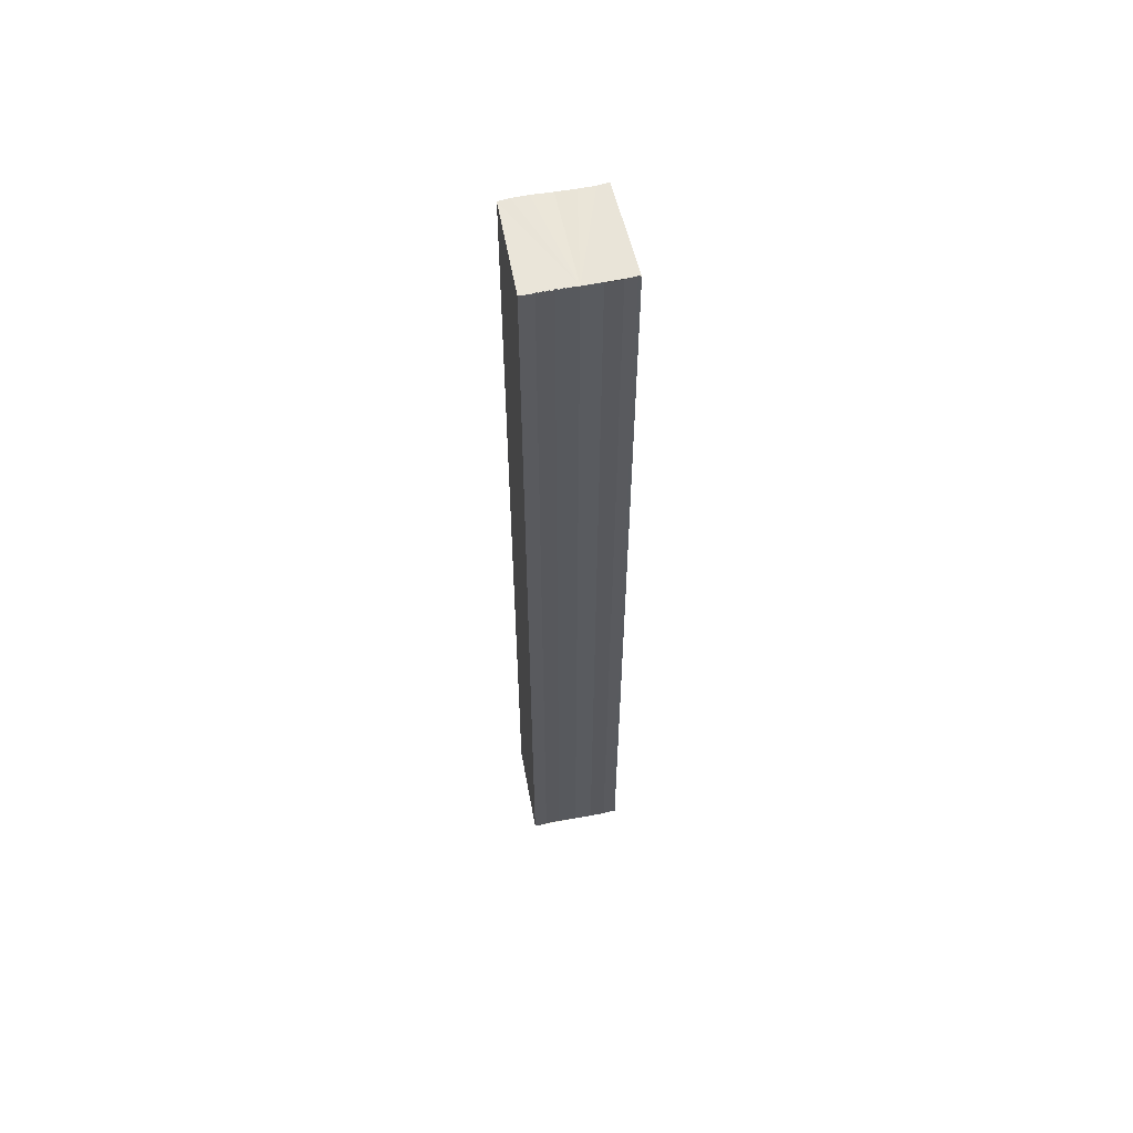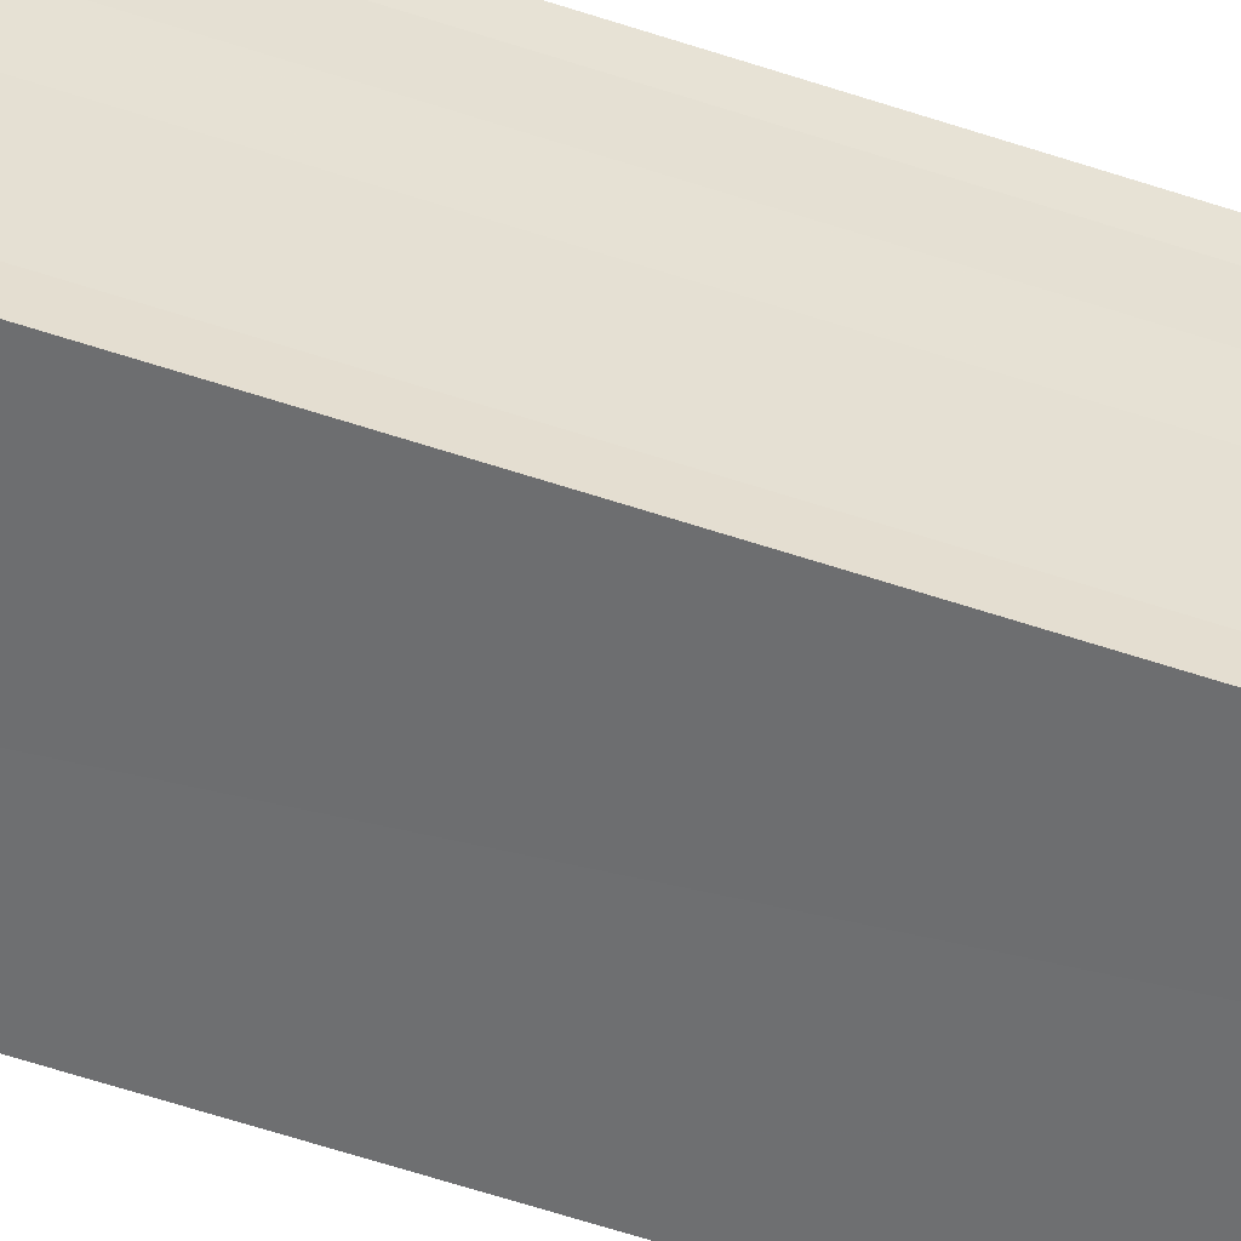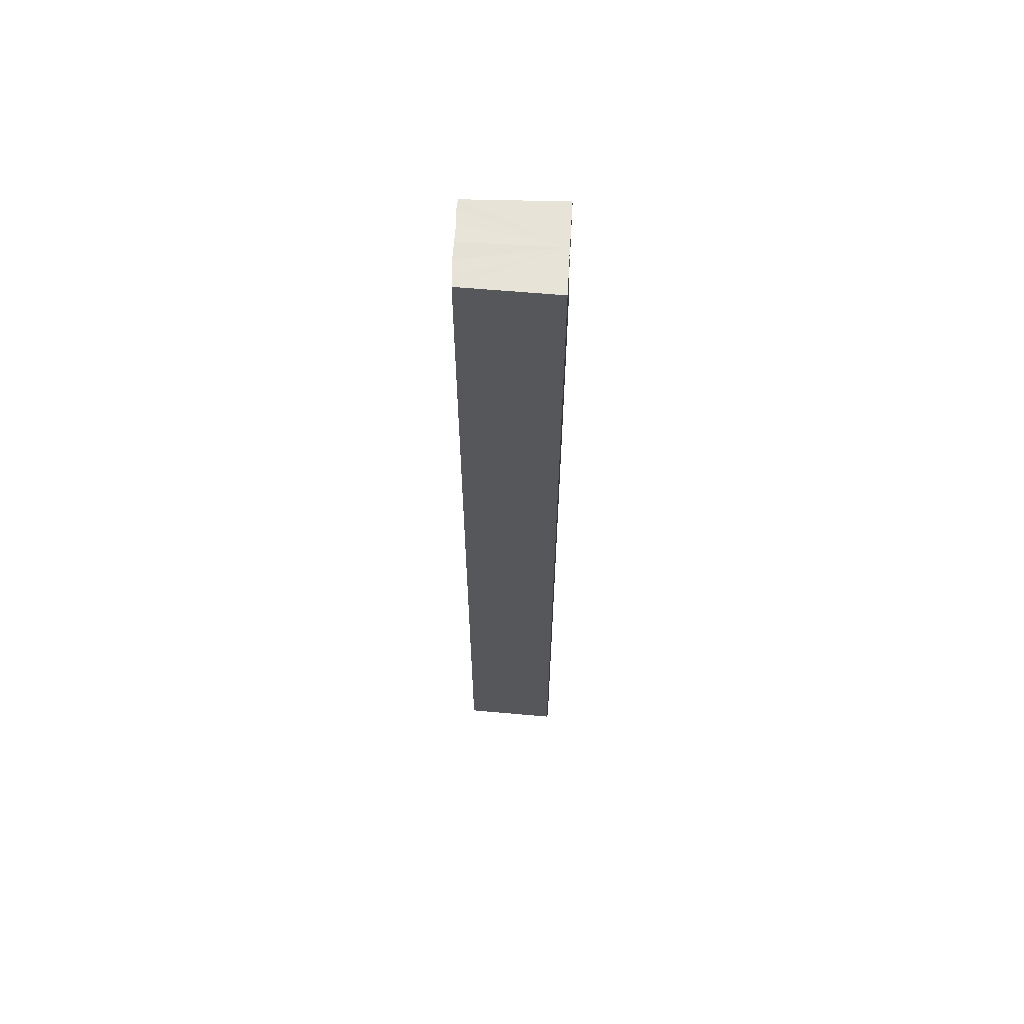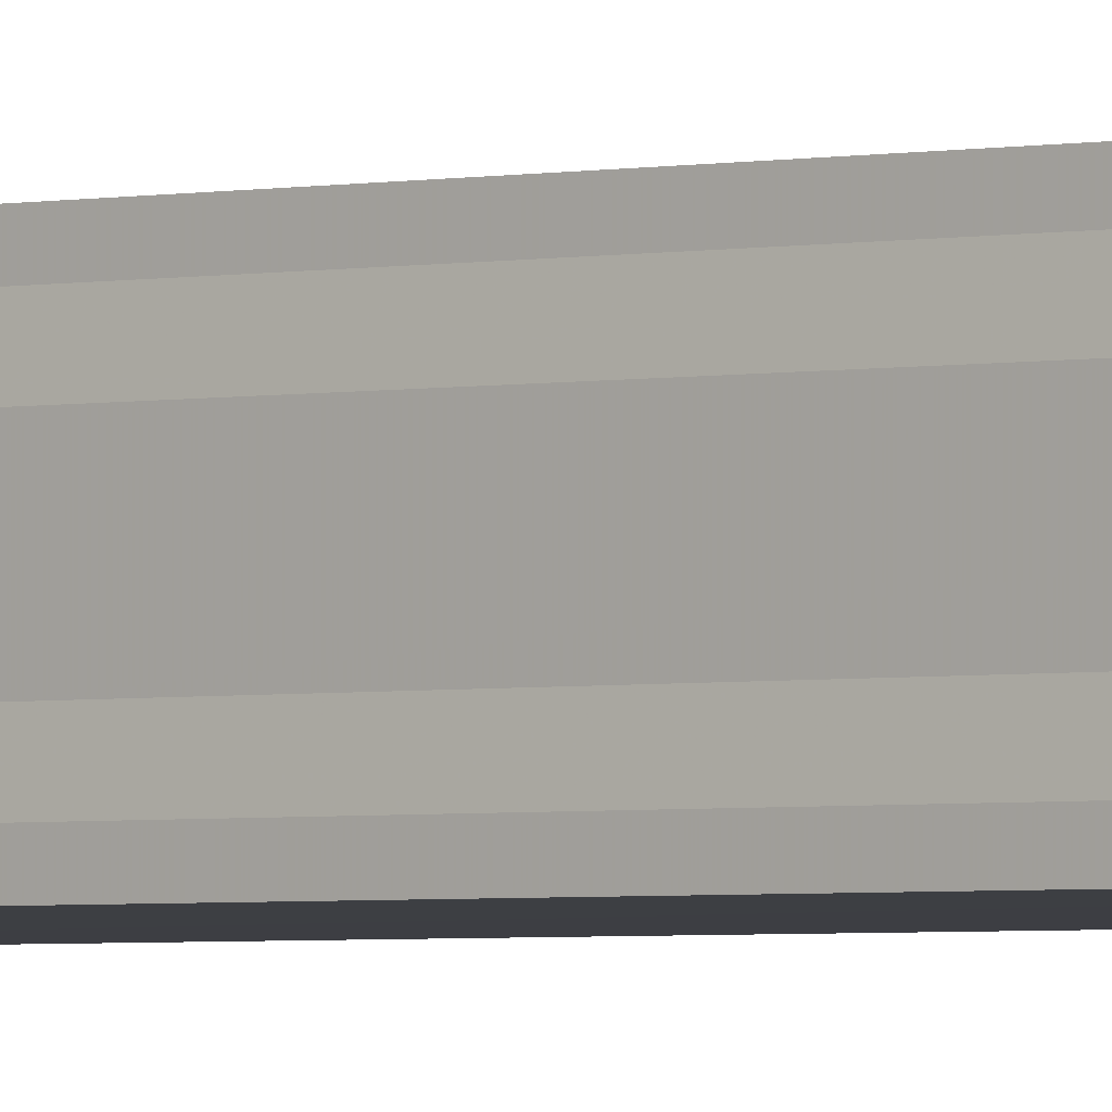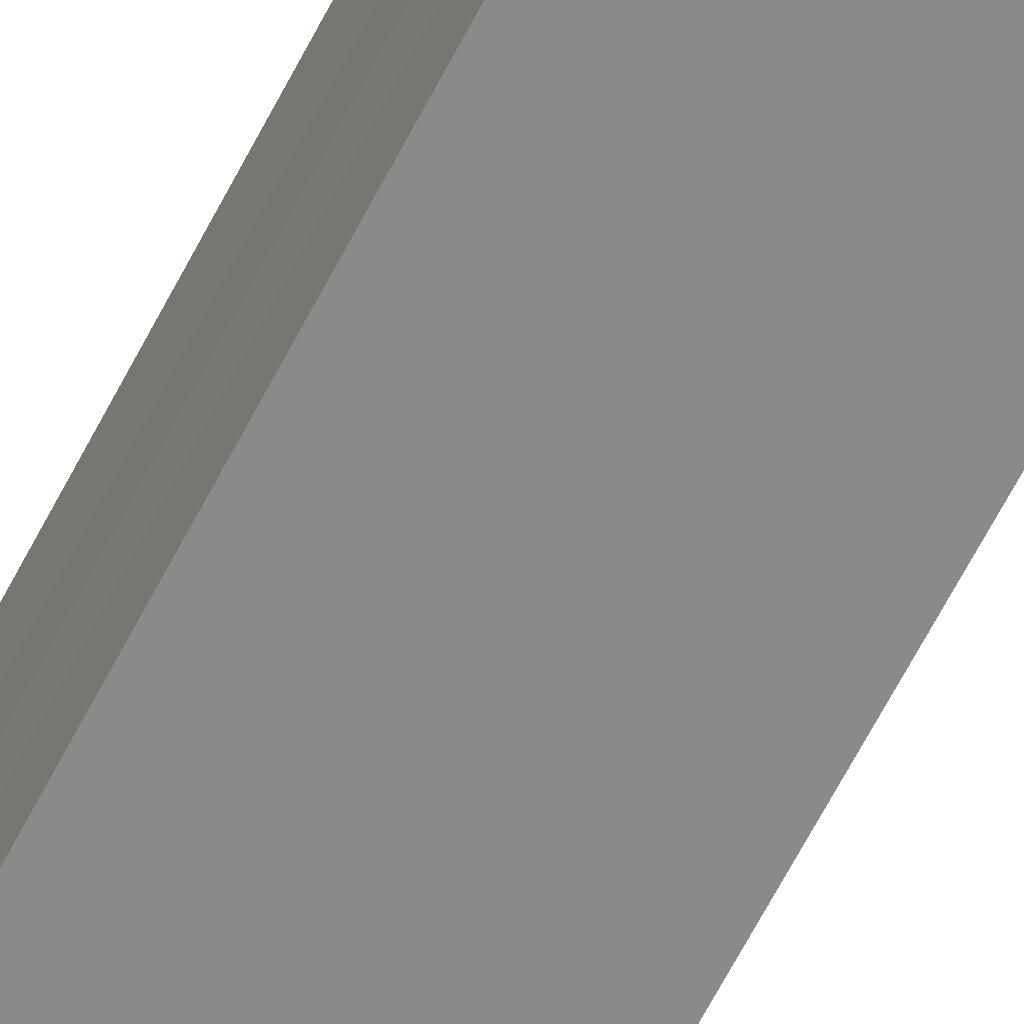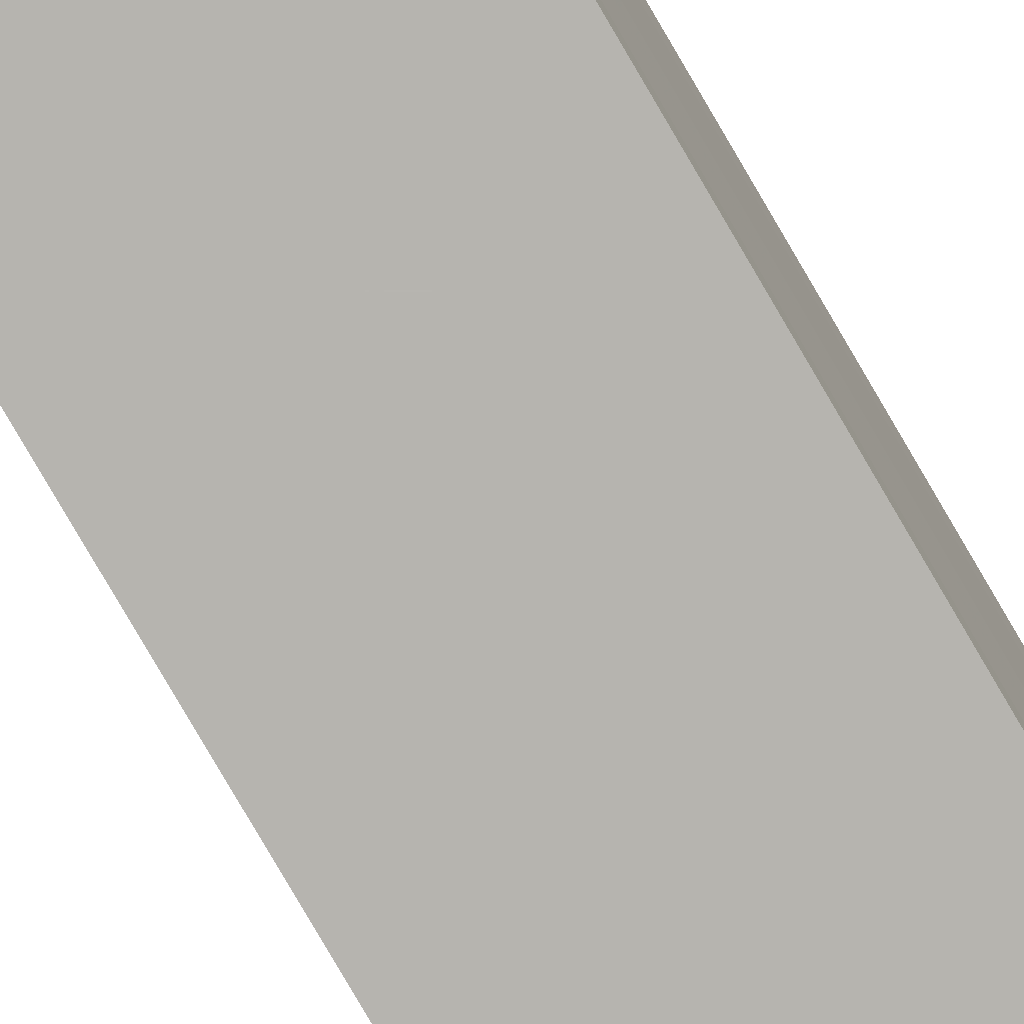
<metadata>
{"format":"obj","ext":"obj","renderer":"f3d","projection":"perspective","resolution":1024,"background":"white","views":[{"elev":58.4,"azim":-102.0,"up":"+Y"},{"elev":-51.9,"azim":69.4,"up":"+Z"},{"elev":62.5,"azim":-177.1,"up":"+Y"},{"elev":-2.4,"azim":129.6,"up":"+Z"},{"elev":-62.9,"azim":153.1,"up":"+Z"},{"elev":-79.6,"azim":30.2,"up":"+Z"}]}
</metadata>
<code>
o 30749
v 2249 1879 21.78
v 2249 1879 21.78
v 2249 1879 21.78
v 2249 1879 21.78
v 2249 1879 21.78
v 2249 1879 21.78
v 2249 1879 21.78
v 2249 1879 21.78
v 2249 1879 21.78
v 2249 1879 21.78
v 2249 1879 21.77
v 2249 1879 21.77
v 2249 1879 21.77
v 2249 1879 21.77
v 2249 1879 21.77
v 2249 1879 21.77
v 2249 1879 21.77
v 2249 1879 21.77
v 2249 1879 21.77
v 2249 1879 21.77
v 2249 1879 21.77
v 2249 1879 21.77
v 2249 1879 21.78
v 2249 1879 21.77
v 2249 1879 21.78
v 2249 1879 21.78
v 2249 1879 21.78
v 2249 1879 21.78
v 2249 1879 21.78
v 2249 1879 21.78
v 2249 1879 21.78
v 2249 1879 21.78
v 2249 1879 21.78
v 2249 1879 21.78
v 2249 1879 21.78
v 2249 1879 21.78
v 2249 1879 21.77
v 2249 1879 21.78
v 2249 1879 21.77
v 2249 1879 21.77
v 2249 1879 21.77
v 2249 1879 21.77
v 2249 1879 21.77
v 2249 1879 21.77
v 2249 1879 21.77
v 2249 1879 21.77
v 2249 1879 21.77
v 2249 1879 21.77
v 2249 1879 21.77
v 2249 1879 21.77
v 2249 1879 21.77
v 2249 1879 21.78
v 2249 1879 21.78
v 2249 1879 21.78
v 2249 1879 21.78
v 2249 1879 21.78
v 2249 1879 21.78
v 2249 1879 21.78
v 2249 1879 21.78
v 2249 1879 21.78
v 2249 1879 21.78
v 2249 1879 21.78
v 2249 1879 21.78
v 2249 1879 21.78
v 2249 1879 21.77
v 2249 1879 21.77
v 2249 1879 21.77
v 2249 1879 21.77
f 1 2 3
f 3 4 5
f 6 4 7
f 6 8 4
f 6 9 8
f 6 10 9
f 6 11 10
f 6 12 11
f 6 13 12
f 6 14 13
f 15 14 16
f 17 18 15
f 19 13 20
f 21 22 19
f 23 24 21
f 25 26 23
f 27 28 25
f 29 30 27
f 31 32 29
f 32 33 34
f 33 35 36
f 35 37 38
f 37 39 40
f 39 41 42
f 43 44 45
f 46 44 47
f 44 48 47
f 47 48 49
f 48 50 49
f 49 50 51
f 50 6 51
f 51 6 52
f 6 53 52
f 52 53 54
f 53 55 54
f 54 55 56
f 55 57 56
f 56 57 58
f 57 59 58
f 58 7 60
f 52 60 61
f 52 61 62
f 52 62 63
f 52 63 64
f 52 64 65
f 52 65 66
f 52 66 67
f 52 67 68

</code>
